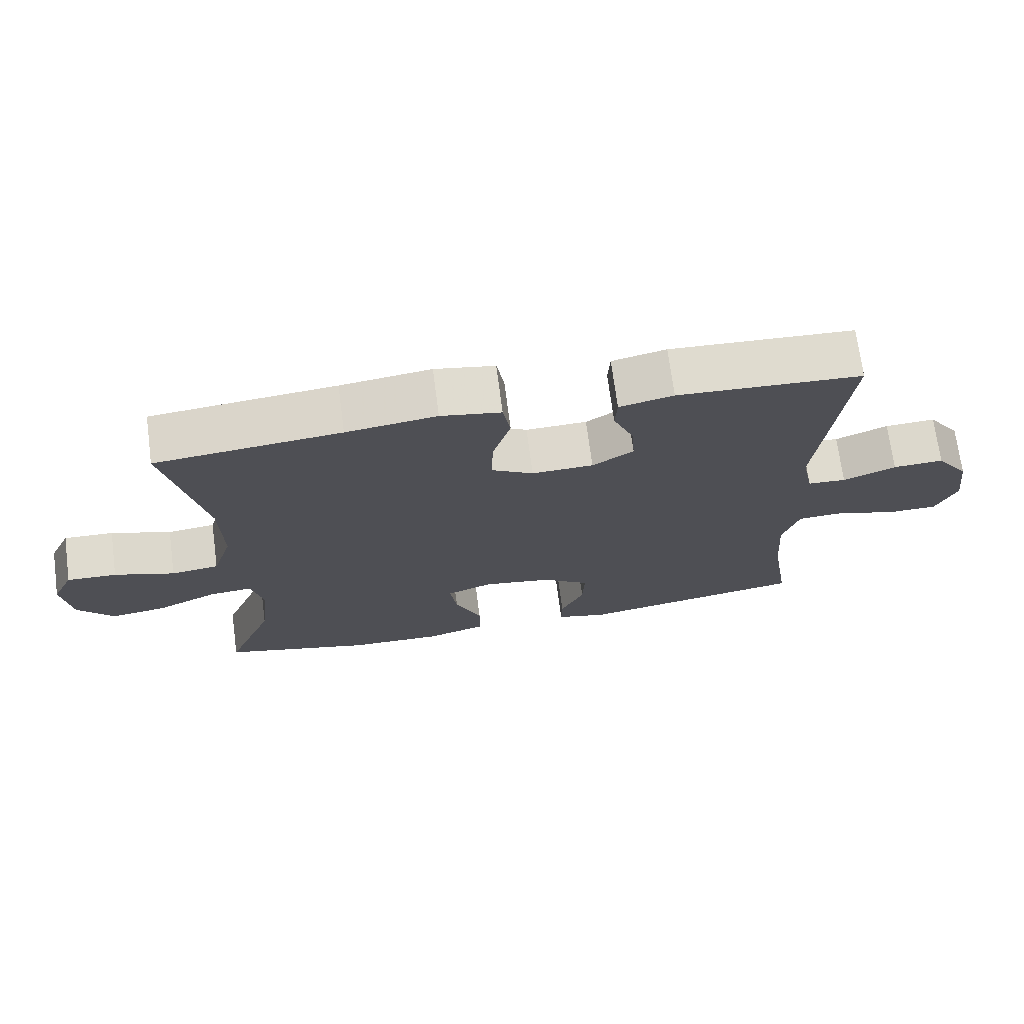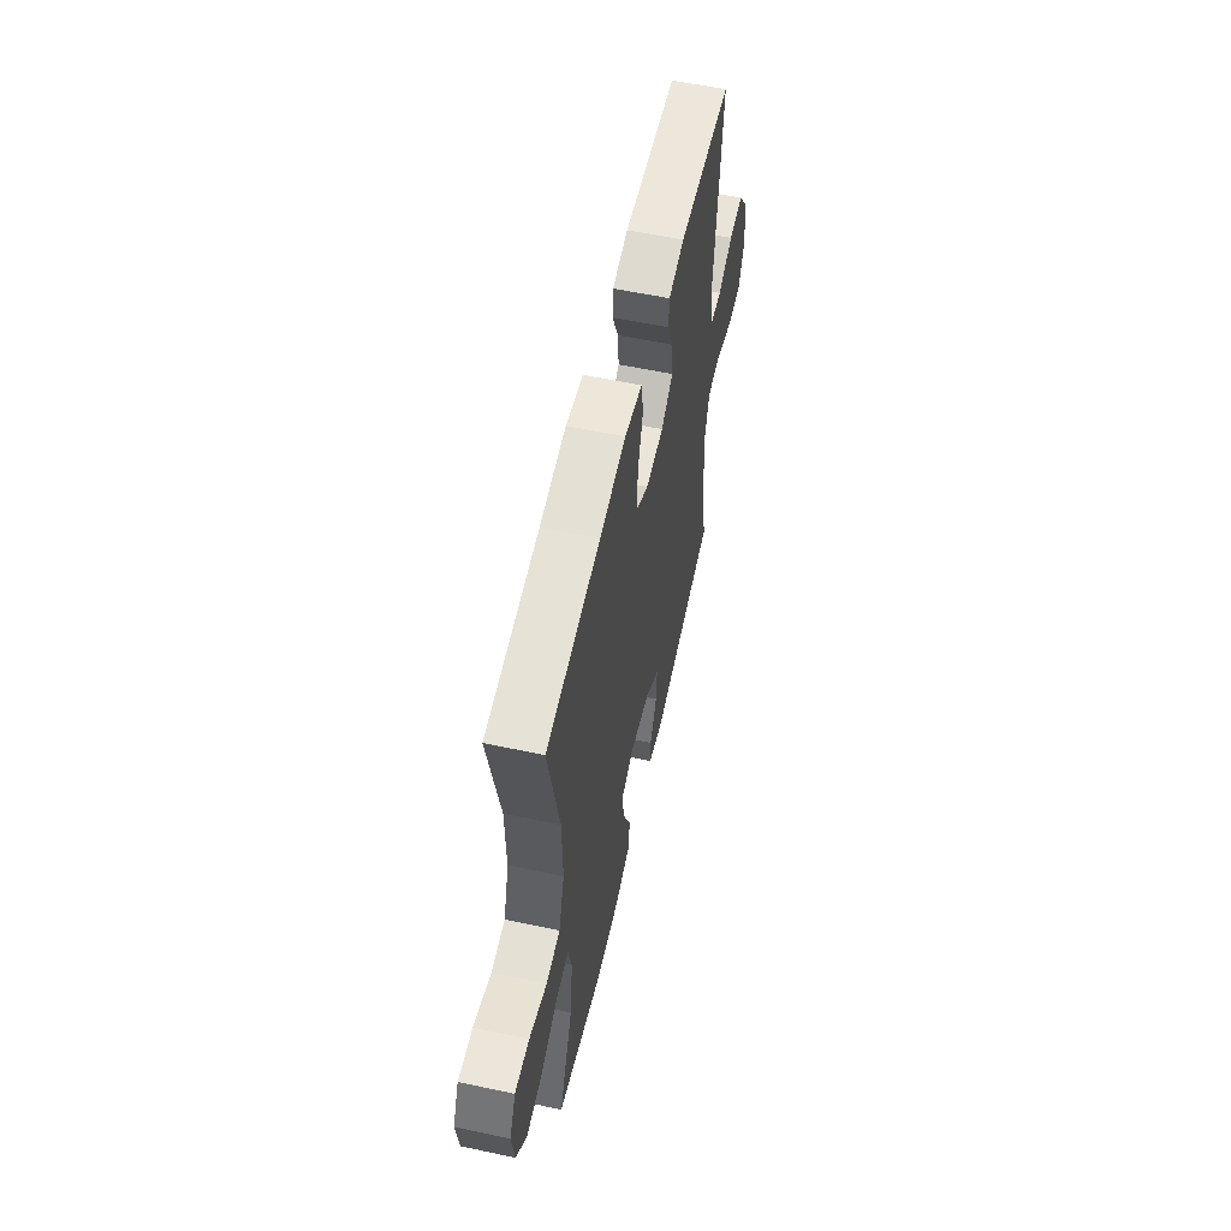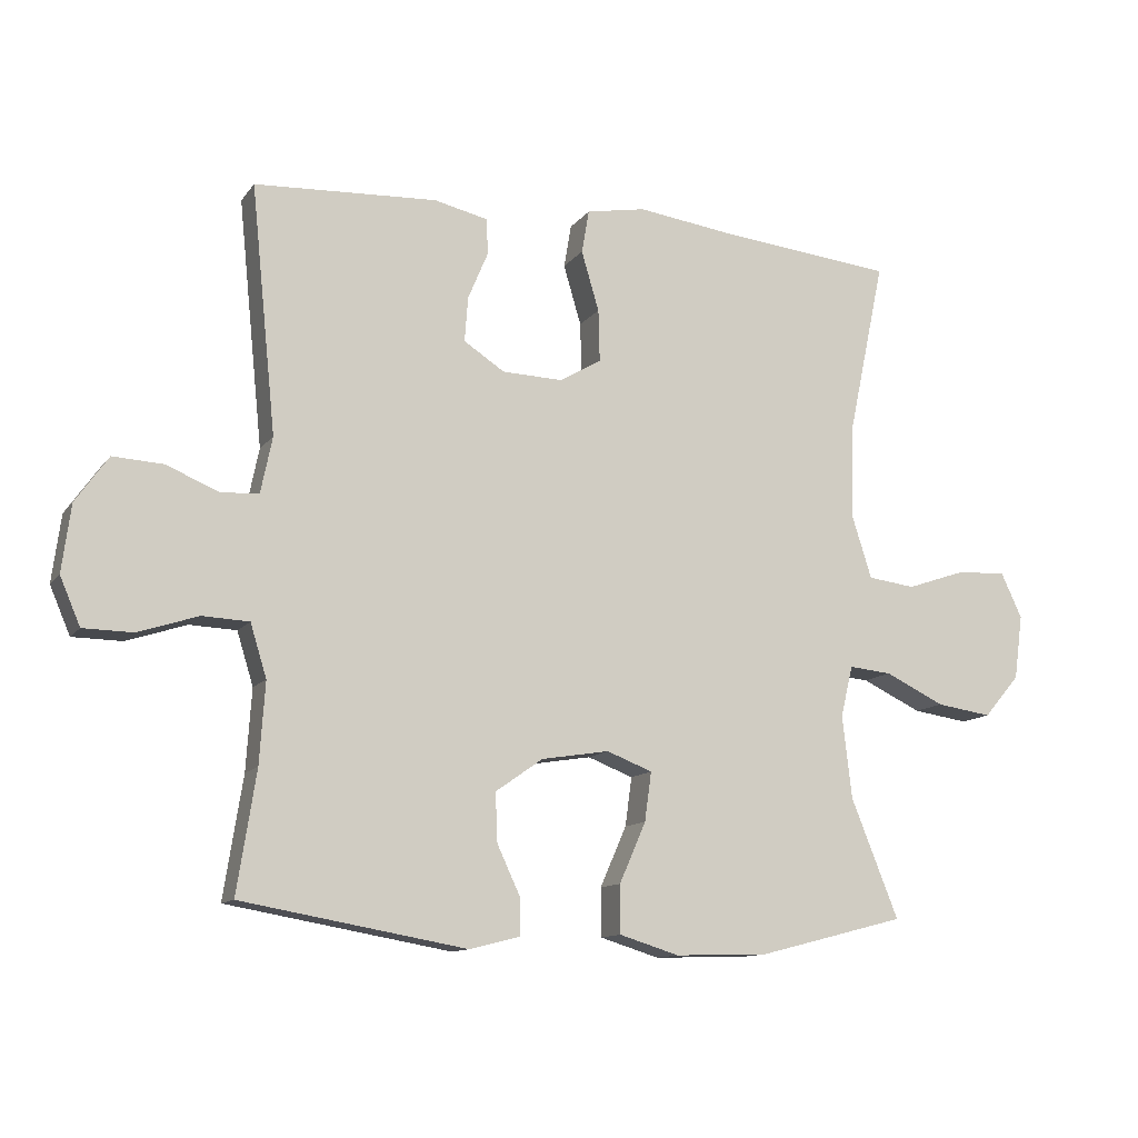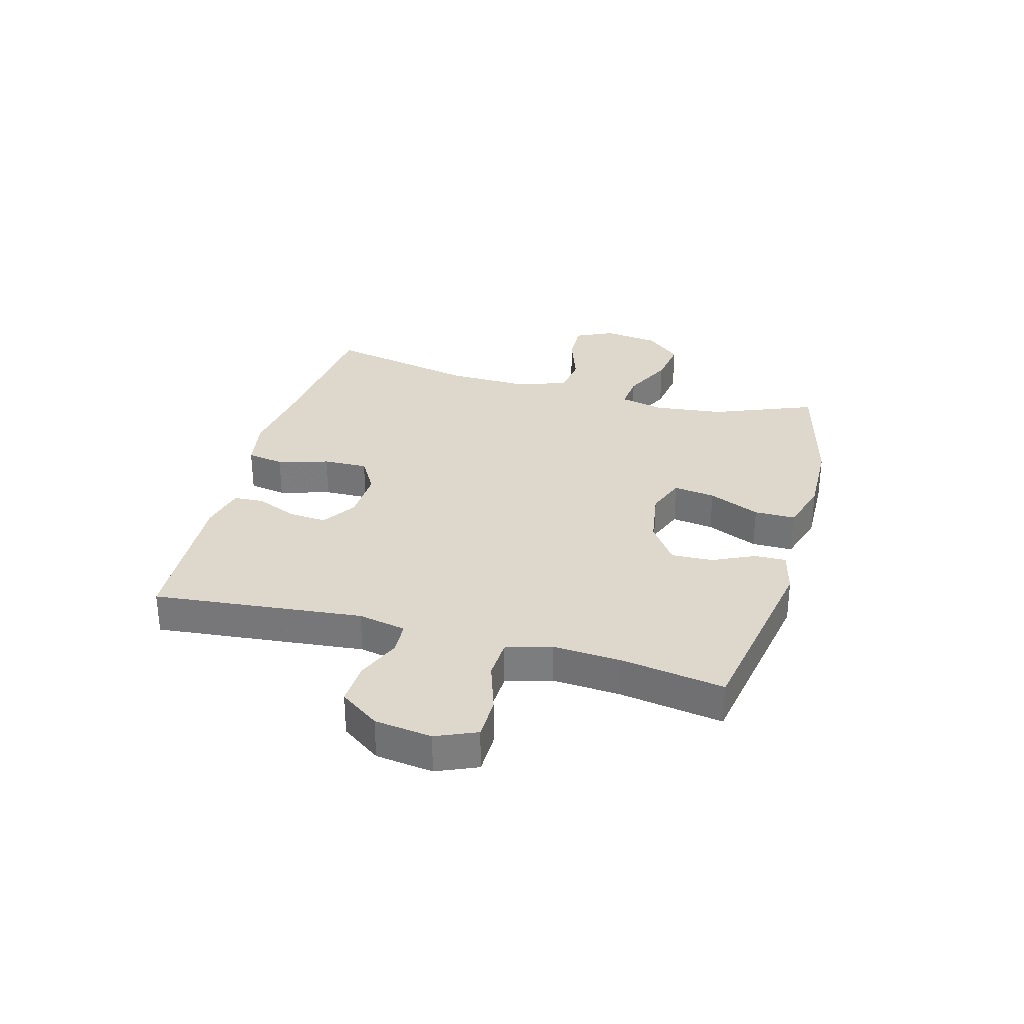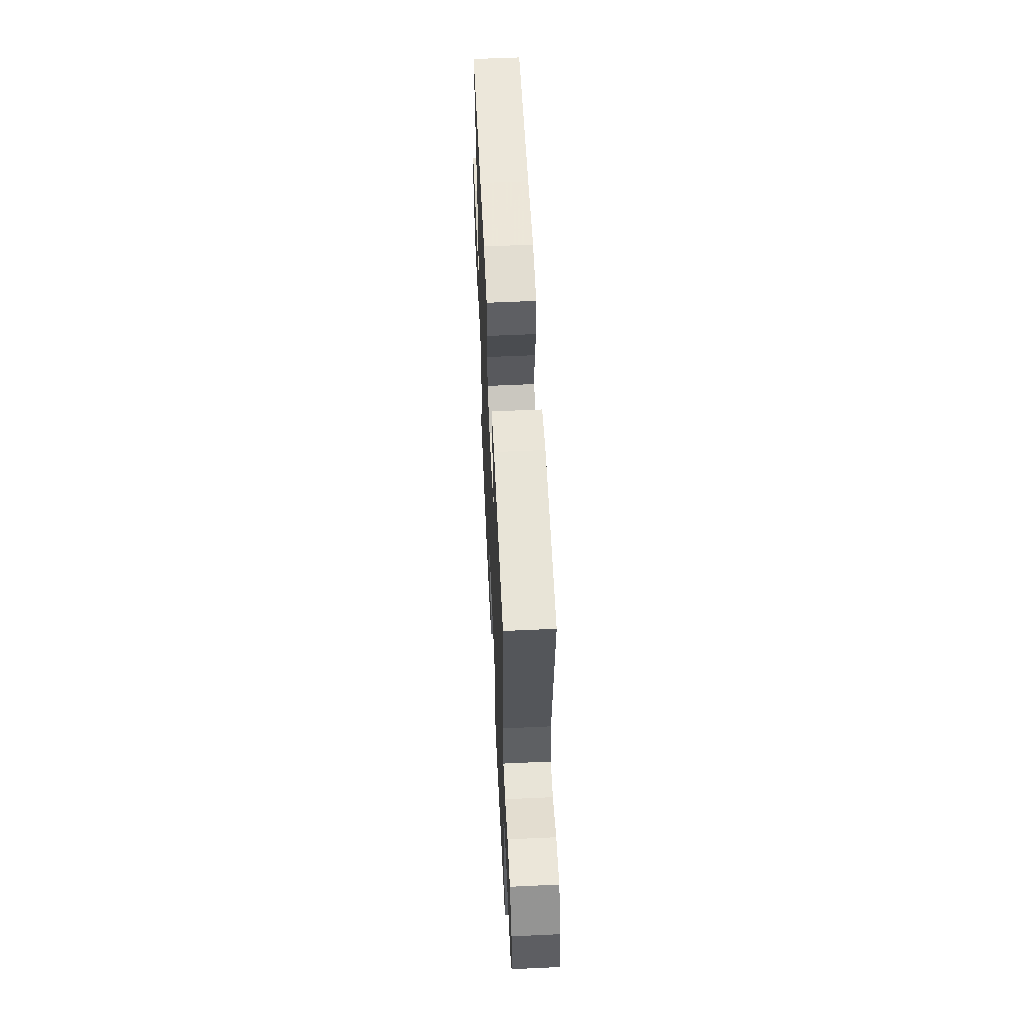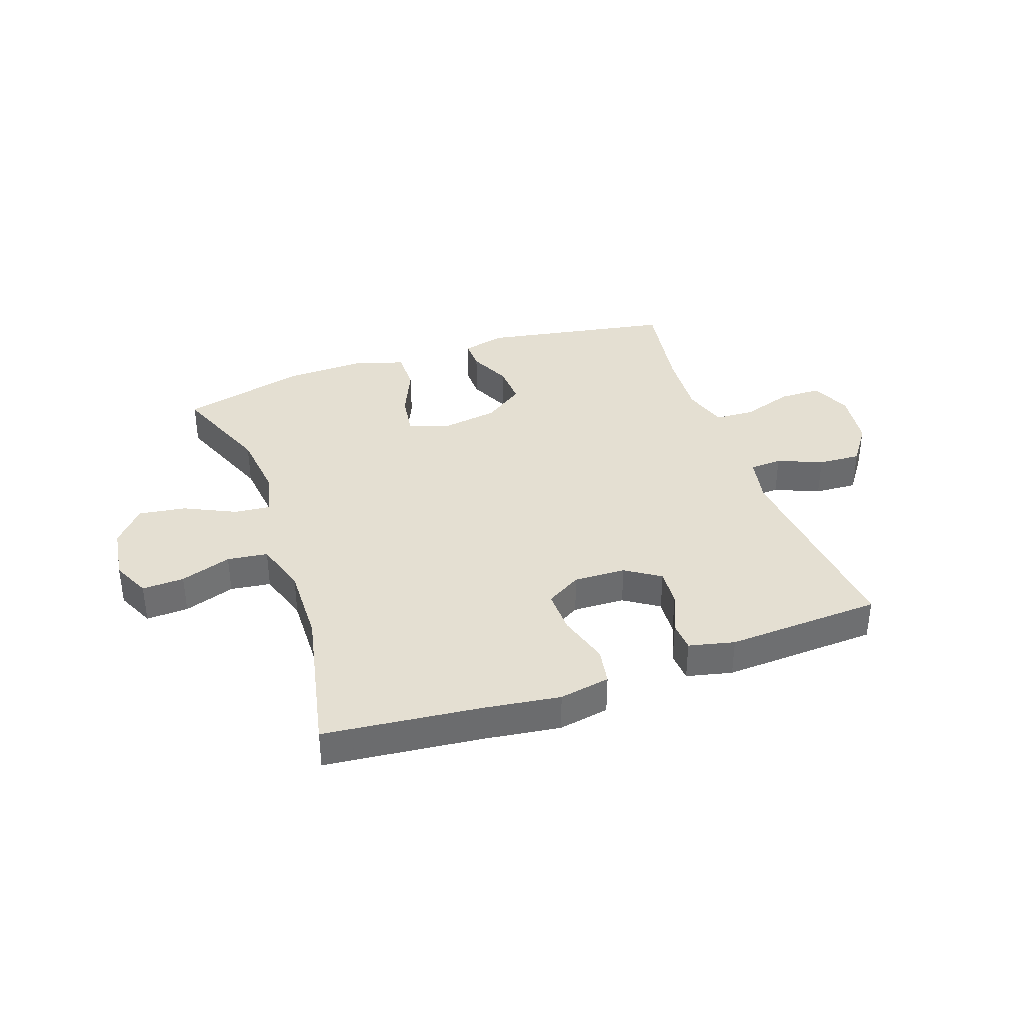
<metadata>
{"format":"obj","ext":"obj","renderer":"f3d","projection":"perspective","resolution":1024,"background":"white","views":[{"elev":71.3,"azim":-7.5,"up":"+Z"},{"elev":57.4,"azim":-77.5,"up":"+Z"},{"elev":-11.9,"azim":157.8,"up":"+Z"},{"elev":31.2,"azim":105.3,"up":"+Y"},{"elev":58.4,"azim":87.3,"up":"+Z"},{"elev":36.9,"azim":-19.2,"up":"+Y"}]}
</metadata>
<code>
v 0.5 0.07 0.5
v 0.463 0.07 0.137
v 0.48 0.07 0.054
v 0.536 0.07 0.051
v 0.613 0.07 0.083
v 0.687 0.07 0.087
v 0.735 0.07 0.019
v 0.748 0.07 -0.08
v 0.718 0.07 -0.15
v 0.645 0.07 -0.151
v 0.557 0.07 -0.122
v 0.488 0.07 -0.125
v 0.464 0.07 -0.203
v 0.472 0.07 -0.322
v 0.5 0.07 -0.5
v 0.169 0.07 -0.558
v 0.094 0.07 -0.539
v 0.095 0.07 -0.485
v 0.129 0.07 -0.412
v 0.132 0.07 -0.34
v 0.062 0.07 -0.291
v -0.038 0.07 -0.275
v -0.105 0.07 -0.301
v -0.095 0.07 -0.373
v -0.056 0.07 -0.462
v -0.056 0.07 -0.533
v -0.144 0.07 -0.56
v -0.281 0.07 -0.556
v -0.5 0.07 -0.5
v -0.43 0.07 -0.325
v -0.416 0.07 -0.203
v -0.434 0.07 -0.128
v -0.497 0.07 -0.134
v -0.585 0.07 -0.176
v -0.667 0.07 -0.188
v -0.72 0.07 -0.126
v -0.733 0.07 -0.031
v -0.702 0.07 0.035
v -0.629 0.07 0.032
v -0.541 0.07 0.002
v -0.471 0.07 0.011
v -0.442 0.07 0.103
v -0.445 0.07 0.24
v -0.5 0.07 0.5
v -0.23 0.07 0.528
v -0.098 0.07 0.546
v -0.01 0.07 0.53
v 0.001 0.07 0.466
v -0.025 0.07 0.378
v -0.027 0.07 0.301
v 0.034 0.07 0.265
v 0.124 0.07 0.268
v 0.184 0.07 0.307
v 0.179 0.07 0.373
v 0.149 0.07 0.444
v 0.152 0.07 0.496
v 0.231 0.07 0.514
v 0.5 0 0.5
v 0.463 0 0.137
v 0.48 0 0.054
v 0.536 0 0.051
v 0.613 0 0.083
v 0.687 0 0.087
v 0.735 0 0.019
v 0.748 0 -0.08
v 0.718 0 -0.15
v 0.645 0 -0.151
v 0.557 0 -0.122
v 0.488 0 -0.125
v 0.464 0 -0.203
v 0.472 0 -0.322
v 0.5 0 -0.5
v 0.169 0 -0.558
v 0.094 0 -0.539
v 0.095 0 -0.485
v 0.129 0 -0.412
v 0.132 0 -0.34
v 0.062 0 -0.291
v -0.038 0 -0.275
v -0.105 0 -0.301
v -0.095 0 -0.373
v -0.056 0 -0.462
v -0.056 0 -0.533
v -0.144 0 -0.56
v -0.281 0 -0.556
v -0.5 0 -0.5
v -0.43 0 -0.325
v -0.416 0 -0.203
v -0.434 0 -0.128
v -0.497 0 -0.134
v -0.585 0 -0.176
v -0.667 0 -0.188
v -0.72 0 -0.126
v -0.733 0 -0.031
v -0.702 0 0.035
v -0.629 0 0.032
v -0.541 0 0.002
v -0.471 0 0.011
v -0.442 0 0.103
v -0.445 0 0.24
v -0.5 0 0.5
v -0.23 0 0.528
v -0.098 0 0.546
v -0.01 0 0.53
v 0.001 0 0.466
v -0.025 0 0.378
v -0.027 0 0.301
v 0.034 0 0.265
v 0.124 0 0.268
v 0.184 0 0.307
v 0.179 0 0.373
v 0.149 0 0.444
v 0.152 0 0.496
v 0.231 0 0.514
f 54 55 56 57
f 53 54 57 1
f 52 53 1 2
f 51 52 2 3
f 46 47 48 49
f 45 46 49 50
f 43 44 45 50
f 42 43 50 51
f 37 38 39 40
f 37 40 41
f 36 37 41
f 33 34 35 36
f 32 33 36 41
f 27 28 29 30
f 27 30 31
f 24 25 26 27
f 23 24 27 31
f 22 23 31 32
f 16 17 18 19
f 14 15 16 19
f 13 14 19 20
f 12 13 20 21
f 8 9 10 11
f 8 11 12
f 7 8 12
f 4 5 6 7
f 3 4 7 12
f 32 41 42 51
f 21 22 32 51
f 3 12 21 51
f 114 113 112 111
f 58 114 111 110
f 59 58 110 109
f 60 59 109 108
f 106 105 104 103
f 107 106 103 102
f 107 102 101 100
f 108 107 100 99
f 97 96 95 94
f 98 97 94
f 98 94 93
f 93 92 91 90
f 98 93 90 89
f 87 86 85 84
f 88 87 84
f 84 83 82 81
f 88 84 81 80
f 89 88 80 79
f 76 75 74 73
f 76 73 72 71
f 77 76 71 70
f 78 77 70 69
f 68 67 66 65
f 69 68 65
f 69 65 64
f 64 63 62 61
f 69 64 61 60
f 108 99 98 89
f 108 89 79 78
f 108 78 69 60
f 1 58 59 2
f 2 59 60 3
f 3 60 61 4
f 4 61 62 5
f 5 62 63 6
f 6 63 64 7
f 7 64 65 8
f 8 65 66 9
f 9 66 67 10
f 10 67 68 11
f 11 68 69 12
f 12 69 70 13
f 13 70 71 14
f 14 71 72 15
f 15 72 73 16
f 16 73 74 17
f 17 74 75 18
f 18 75 76 19
f 19 76 77 20
f 20 77 78 21
f 21 78 79 22
f 22 79 80 23
f 23 80 81 24
f 24 81 82 25
f 25 82 83 26
f 26 83 84 27
f 27 84 85 28
f 28 85 86 29
f 29 86 87 30
f 30 87 88 31
f 31 88 89 32
f 32 89 90 33
f 33 90 91 34
f 34 91 92 35
f 35 92 93 36
f 36 93 94 37
f 37 94 95 38
f 38 95 96 39
f 39 96 97 40
f 40 97 98 41
f 41 98 99 42
f 42 99 100 43
f 43 100 101 44
f 44 101 102 45
f 45 102 103 46
f 46 103 104 47
f 47 104 105 48
f 48 105 106 49
f 49 106 107 50
f 50 107 108 51
f 51 108 109 52
f 52 109 110 53
f 53 110 111 54
f 54 111 112 55
f 55 112 113 56
f 56 113 114 57
f 57 114 58 1

</code>
